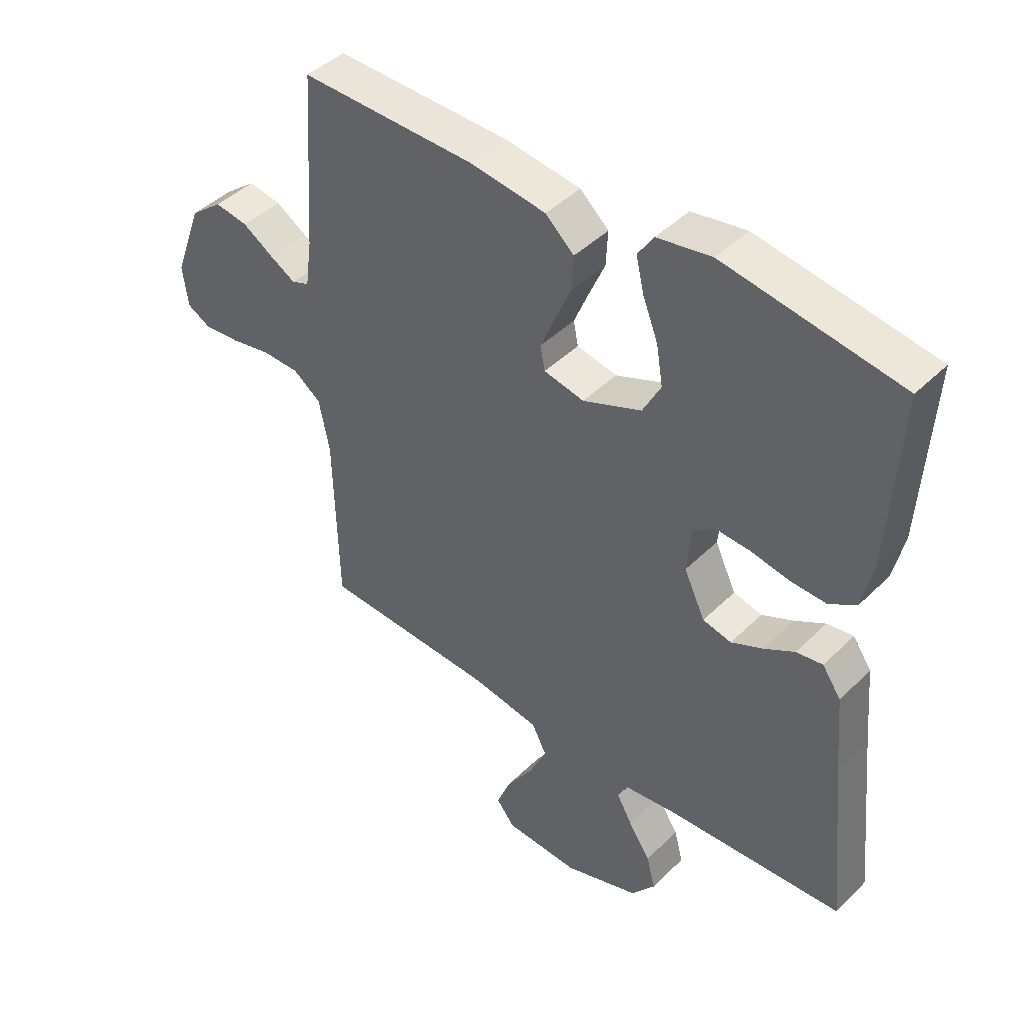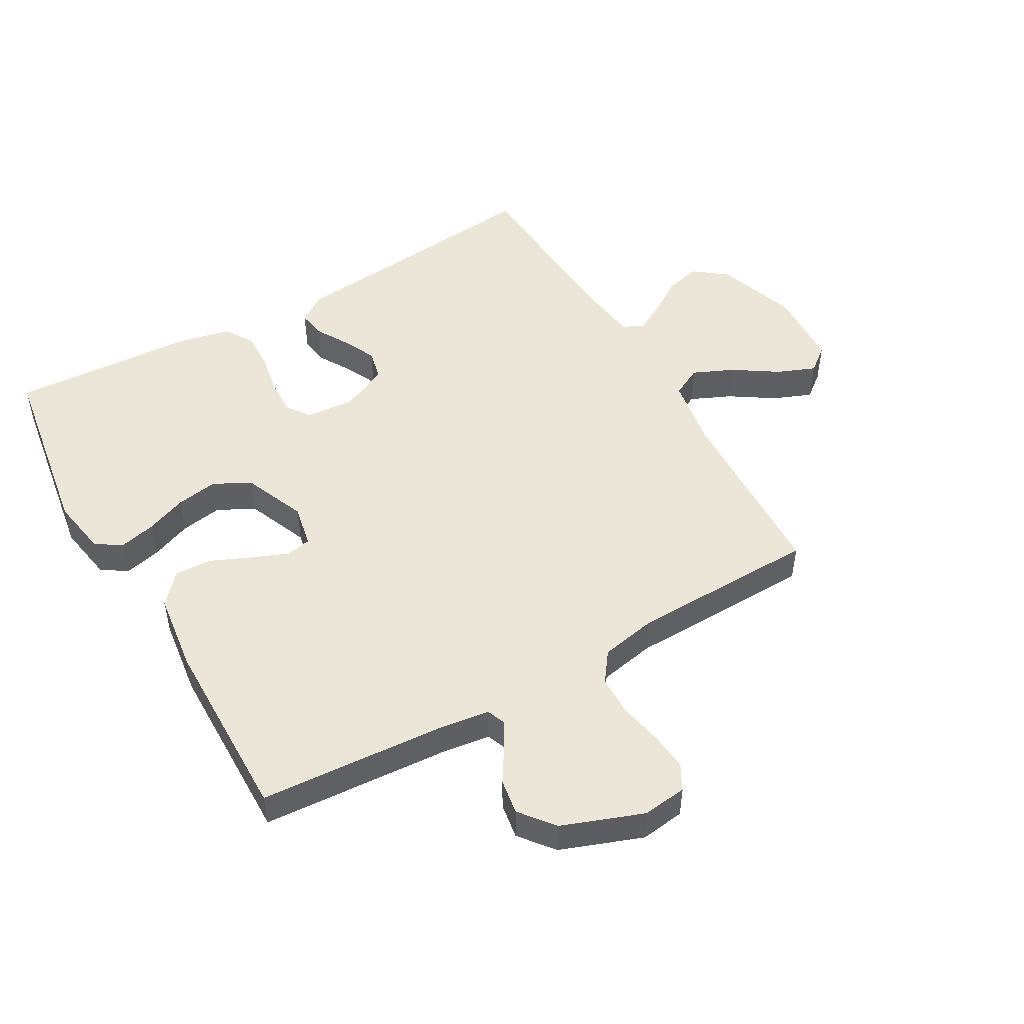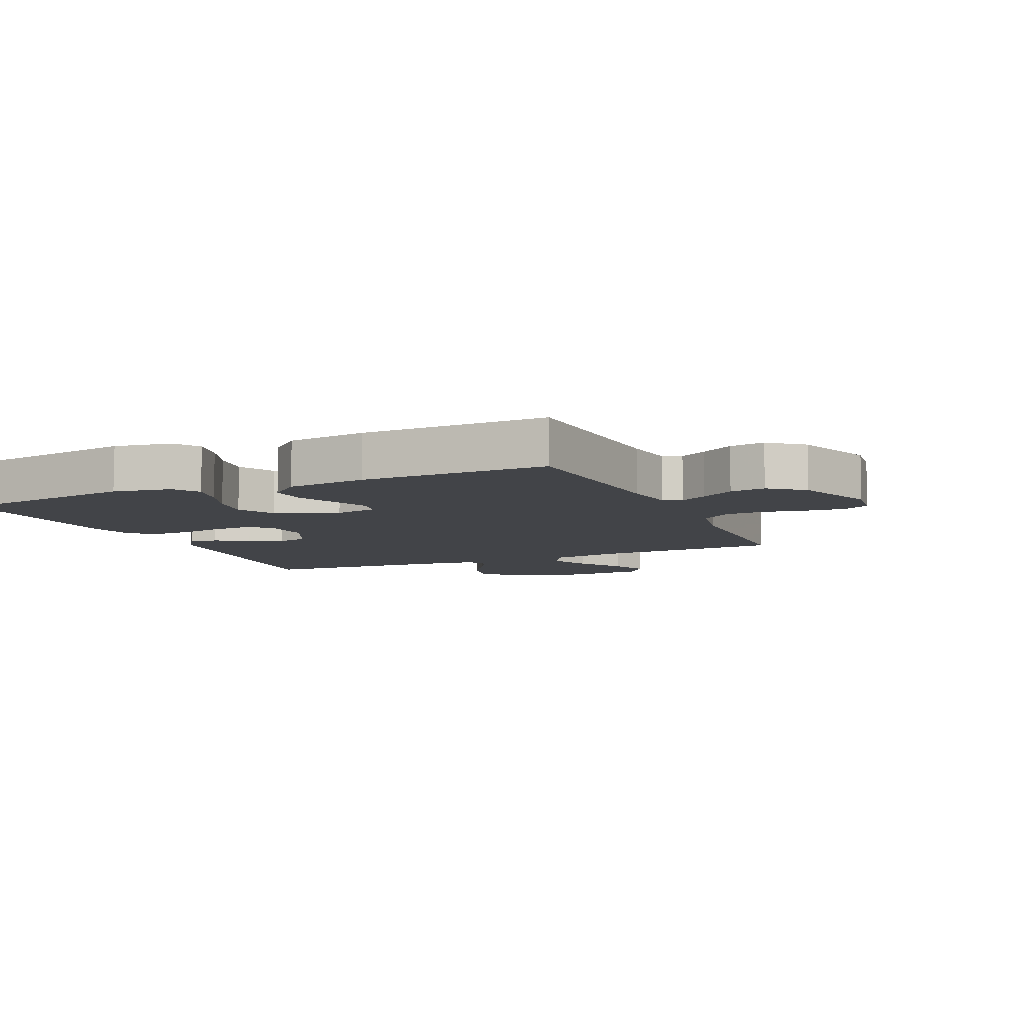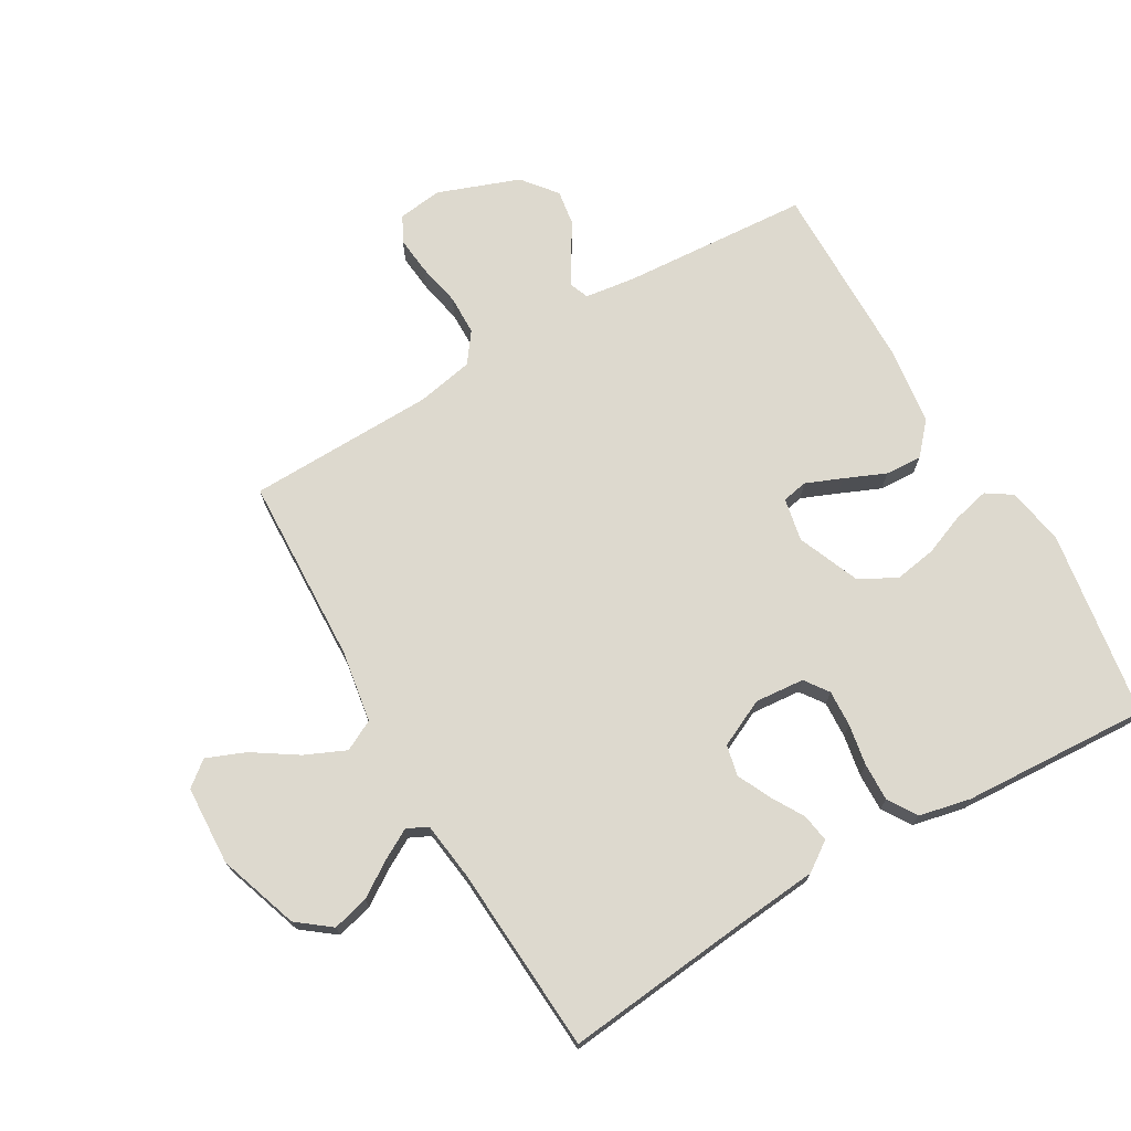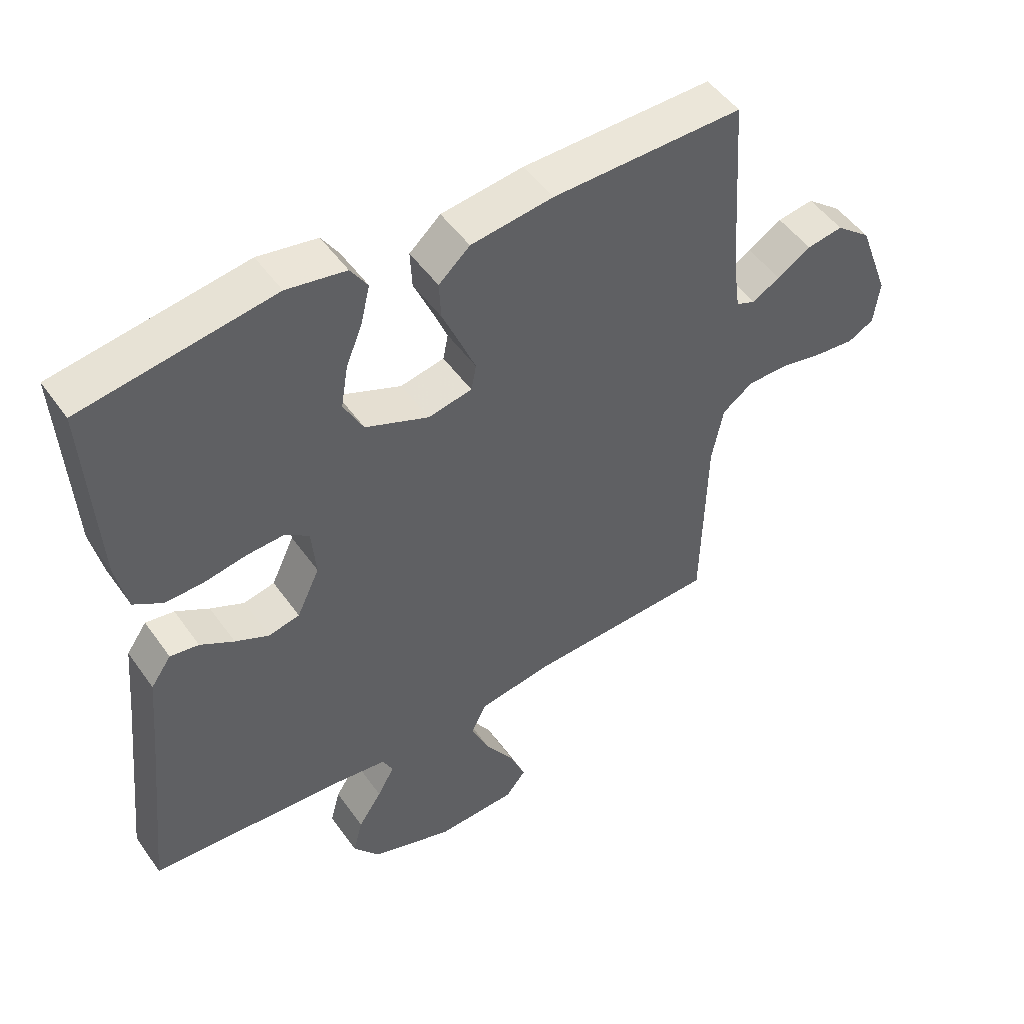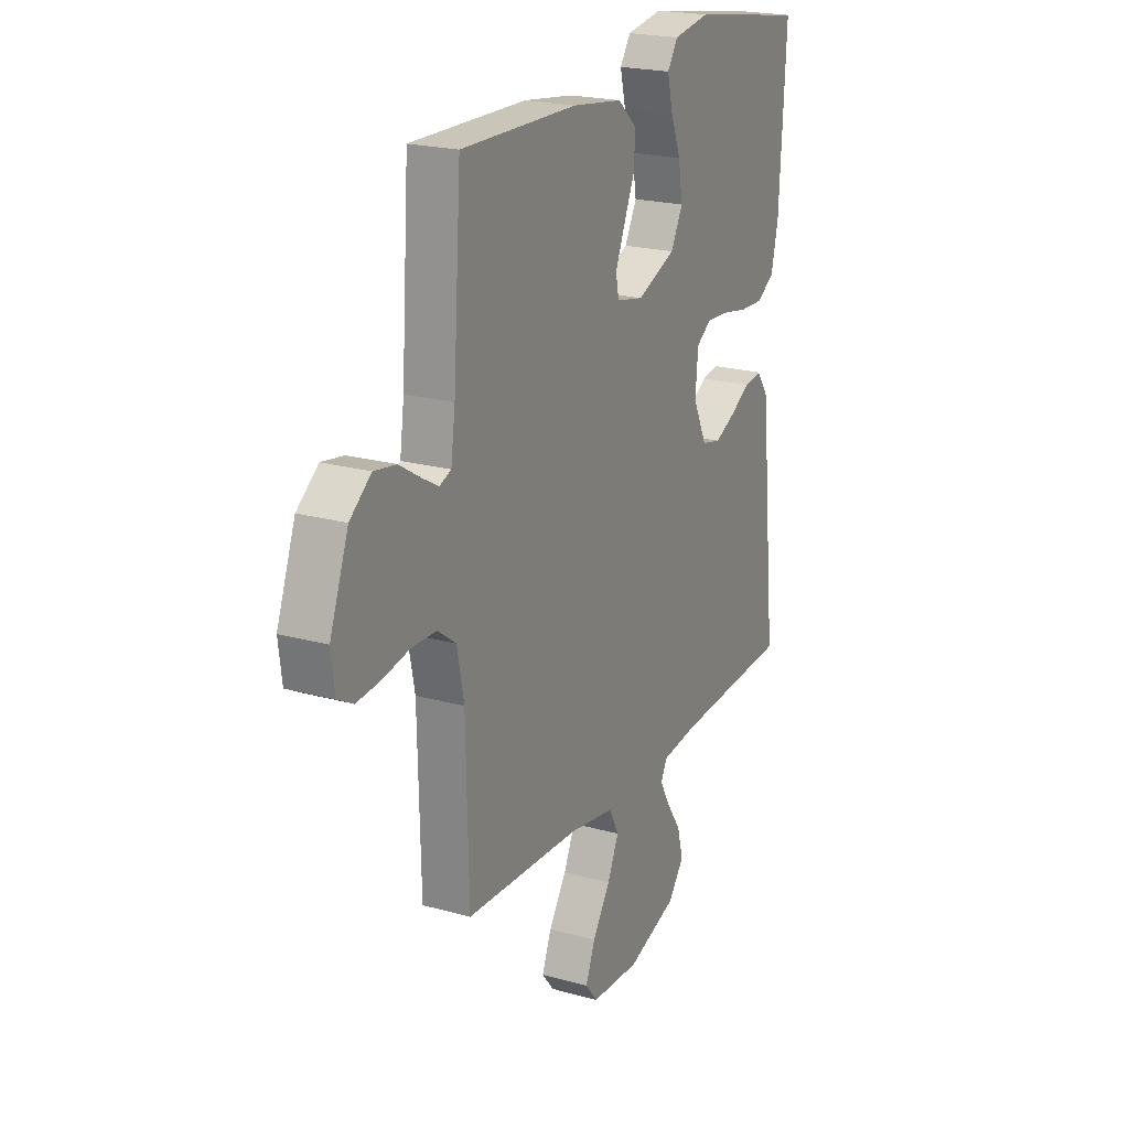
<metadata>
{"format":"obj","ext":"obj","renderer":"f3d","projection":"perspective","resolution":1024,"background":"white","views":[{"elev":44.0,"azim":-138.7,"up":"+Z"},{"elev":49.4,"azim":60.2,"up":"+Y"},{"elev":-7.9,"azim":24.0,"up":"+Y"},{"elev":71.8,"azim":-120.2,"up":"+Y"},{"elev":49.6,"azim":-33.9,"up":"+Z"},{"elev":21.2,"azim":116.6,"up":"+Z"}]}
</metadata>
<code>
v -0.5 0.07 0.5
v -0.2 0.07 0.547
v -0.107 0.07 0.531
v -0.08 0.07 0.49
v -0.094 0.07 0.431
v -0.12 0.07 0.365
v -0.131 0.07 0.298
v -0.1 0.07 0.239
v 0 0.07 0.198
v 0.069 0.07 0.212
v 0.077 0.07 0.253
v 0.053 0.07 0.311
v 0.025 0.07 0.376
v 0.022 0.07 0.435
v 0.071 0.07 0.479
v 0.2 0.07 0.496
v 0.5 0.07 0.5
v 0.52 0.07 0.2
v 0.531 0.07 0.119
v 0.561 0.07 0.107
v 0.605 0.07 0.132
v 0.658 0.07 0.165
v 0.715 0.07 0.174
v 0.77 0.07 0.13
v 0.818 0.07 0
v 0.809 0.07 -0.071
v 0.768 0.07 -0.093
v 0.706 0.07 -0.087
v 0.637 0.07 -0.073
v 0.573 0.07 -0.074
v 0.525 0.07 -0.109
v 0.507 0.07 -0.2
v 0.5 0.07 -0.5
v 0.2 0.07 -0.512
v 0.084 0.07 -0.531
v 0.059 0.07 -0.58
v 0.088 0.07 -0.645
v 0.134 0.07 -0.715
v 0.159 0.07 -0.777
v 0.127 0.07 -0.817
v 0 0.07 -0.823
v -0.129 0.07 -0.779
v -0.17 0.07 -0.726
v -0.155 0.07 -0.668
v -0.118 0.07 -0.612
v -0.091 0.07 -0.564
v -0.107 0.07 -0.531
v -0.2 0.07 -0.519
v -0.5 0.07 -0.5
v -0.469 0.07 -0.2
v -0.457 0.07 -0.07
v -0.425 0.07 -0.024
v -0.38 0.07 -0.031
v -0.327 0.07 -0.062
v -0.274 0.07 -0.087
v -0.225 0.07 -0.076
v -0.189 0.07 0
v -0.196 0.07 0.079
v -0.234 0.07 0.106
v -0.292 0.07 0.103
v -0.358 0.07 0.091
v -0.419 0.07 0.089
v -0.465 0.07 0.118
v -0.483 0.07 0.2
v -0.5 0 0.5
v -0.2 0 0.547
v -0.107 0 0.531
v -0.08 0 0.49
v -0.094 0 0.431
v -0.12 0 0.365
v -0.131 0 0.298
v -0.1 0 0.239
v 0 0 0.198
v 0.069 0 0.212
v 0.077 0 0.253
v 0.053 0 0.311
v 0.025 0 0.376
v 0.022 0 0.435
v 0.071 0 0.479
v 0.2 0 0.496
v 0.5 0 0.5
v 0.52 0 0.2
v 0.531 0 0.119
v 0.561 0 0.107
v 0.605 0 0.132
v 0.658 0 0.165
v 0.715 0 0.174
v 0.77 0 0.13
v 0.818 0 0
v 0.809 0 -0.071
v 0.768 0 -0.093
v 0.706 0 -0.087
v 0.637 0 -0.073
v 0.573 0 -0.074
v 0.525 0 -0.109
v 0.507 0 -0.2
v 0.5 0 -0.5
v 0.2 0 -0.512
v 0.084 0 -0.531
v 0.059 0 -0.58
v 0.088 0 -0.645
v 0.134 0 -0.715
v 0.159 0 -0.777
v 0.127 0 -0.817
v 0 0 -0.823
v -0.129 0 -0.779
v -0.17 0 -0.726
v -0.155 0 -0.668
v -0.118 0 -0.612
v -0.091 0 -0.564
v -0.107 0 -0.531
v -0.2 0 -0.519
v -0.5 0 -0.5
v -0.469 0 -0.2
v -0.457 0 -0.07
v -0.425 0 -0.024
v -0.38 0 -0.031
v -0.327 0 -0.062
v -0.274 0 -0.087
v -0.225 0 -0.076
v -0.189 0 0
v -0.196 0 0.079
v -0.234 0 0.106
v -0.292 0 0.103
v -0.358 0 0.091
v -0.419 0 0.089
v -0.465 0 0.118
v -0.483 0 0.2
f 4 5 6
f 3 4 6
f 2 3 6
f 1 2 6
f 64 1 6
f 63 64 6
f 62 63 6
f 61 62 6
f 60 61 6
f 59 60 6 7
f 58 59 7 8
f 57 58 8 9
f 56 57 9 10
f 52 53 54
f 51 52 54
f 50 51 54
f 50 54 55
f 49 50 55
f 48 49 55
f 47 48 55 56
f 43 44 45
f 42 43 45
f 41 42 45
f 40 41 45
f 39 40 45
f 38 39 45
f 37 38 45
f 36 37 45 46
f 47 56 10
f 46 47 10
f 36 46 10
f 35 36 10
f 27 28 29
f 26 27 29
f 25 26 29
f 24 25 29
f 23 24 29
f 22 23 29
f 21 22 29
f 20 21 29 30
f 19 20 30 31
f 16 17 18
f 15 16 18
f 14 15 18
f 13 14 18
f 12 13 18
f 19 31 32
f 18 19 32
f 12 18 32
f 11 12 32
f 10 11 32
f 35 10 32
f 34 35 32
f 32 33 34
f 70 69 68
f 70 68 67
f 70 67 66
f 70 66 65
f 70 65 128
f 70 128 127
f 70 127 126
f 70 126 125
f 70 125 124
f 71 70 124 123
f 72 71 123 122
f 73 72 122 121
f 74 73 121 120
f 118 117 116
f 118 116 115
f 118 115 114
f 119 118 114
f 119 114 113
f 119 113 112
f 120 119 112 111
f 109 108 107
f 109 107 106
f 109 106 105
f 109 105 104
f 109 104 103
f 109 103 102
f 109 102 101
f 110 109 101 100
f 74 120 111
f 74 111 110
f 74 110 100
f 74 100 99
f 93 92 91
f 93 91 90
f 93 90 89
f 93 89 88
f 93 88 87
f 93 87 86
f 93 86 85
f 94 93 85 84
f 95 94 84 83
f 82 81 80
f 82 80 79
f 82 79 78
f 82 78 77
f 82 77 76
f 96 95 83
f 96 83 82
f 96 82 76
f 96 76 75
f 96 75 74
f 96 74 99
f 96 99 98
f 98 97 96
f 1 65 66 2
f 2 66 67 3
f 3 67 68 4
f 4 68 69 5
f 5 69 70 6
f 6 70 71 7
f 7 71 72 8
f 8 72 73 9
f 9 73 74 10
f 10 74 75 11
f 11 75 76 12
f 12 76 77 13
f 13 77 78 14
f 14 78 79 15
f 15 79 80 16
f 16 80 81 17
f 17 81 82 18
f 18 82 83 19
f 19 83 84 20
f 20 84 85 21
f 21 85 86 22
f 22 86 87 23
f 23 87 88 24
f 24 88 89 25
f 25 89 90 26
f 26 90 91 27
f 27 91 92 28
f 28 92 93 29
f 29 93 94 30
f 30 94 95 31
f 31 95 96 32
f 32 96 97 33
f 33 97 98 34
f 34 98 99 35
f 35 99 100 36
f 36 100 101 37
f 37 101 102 38
f 38 102 103 39
f 39 103 104 40
f 40 104 105 41
f 41 105 106 42
f 42 106 107 43
f 43 107 108 44
f 44 108 109 45
f 45 109 110 46
f 46 110 111 47
f 47 111 112 48
f 48 112 113 49
f 49 113 114 50
f 50 114 115 51
f 51 115 116 52
f 52 116 117 53
f 53 117 118 54
f 54 118 119 55
f 55 119 120 56
f 56 120 121 57
f 57 121 122 58
f 58 122 123 59
f 59 123 124 60
f 60 124 125 61
f 61 125 126 62
f 62 126 127 63
f 63 127 128 64
f 64 128 65 1

</code>
